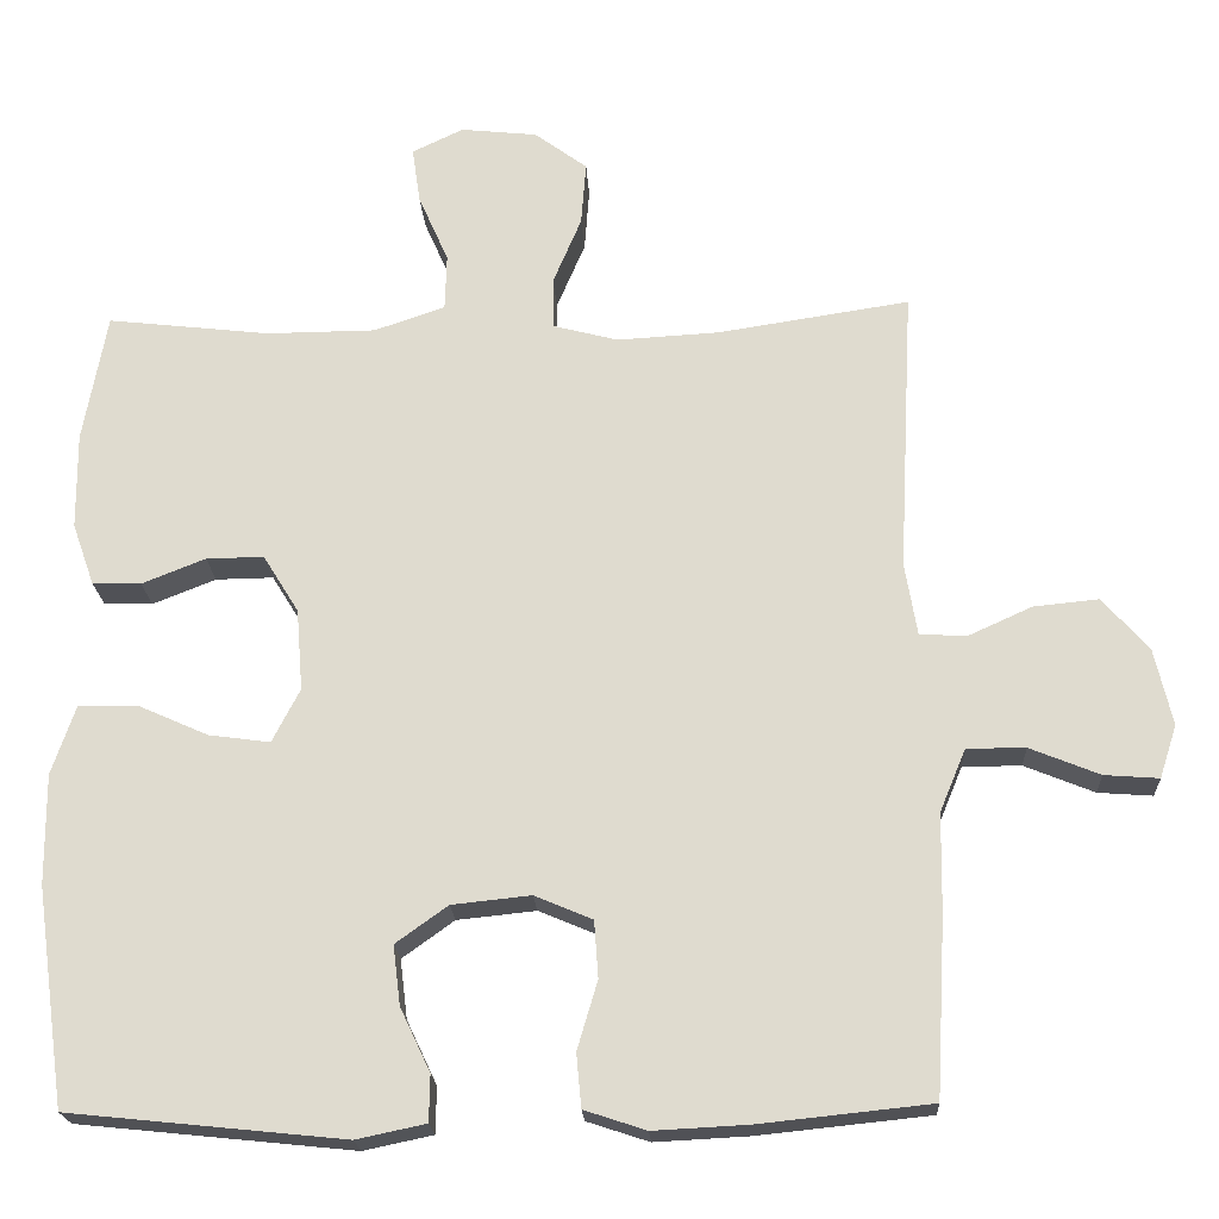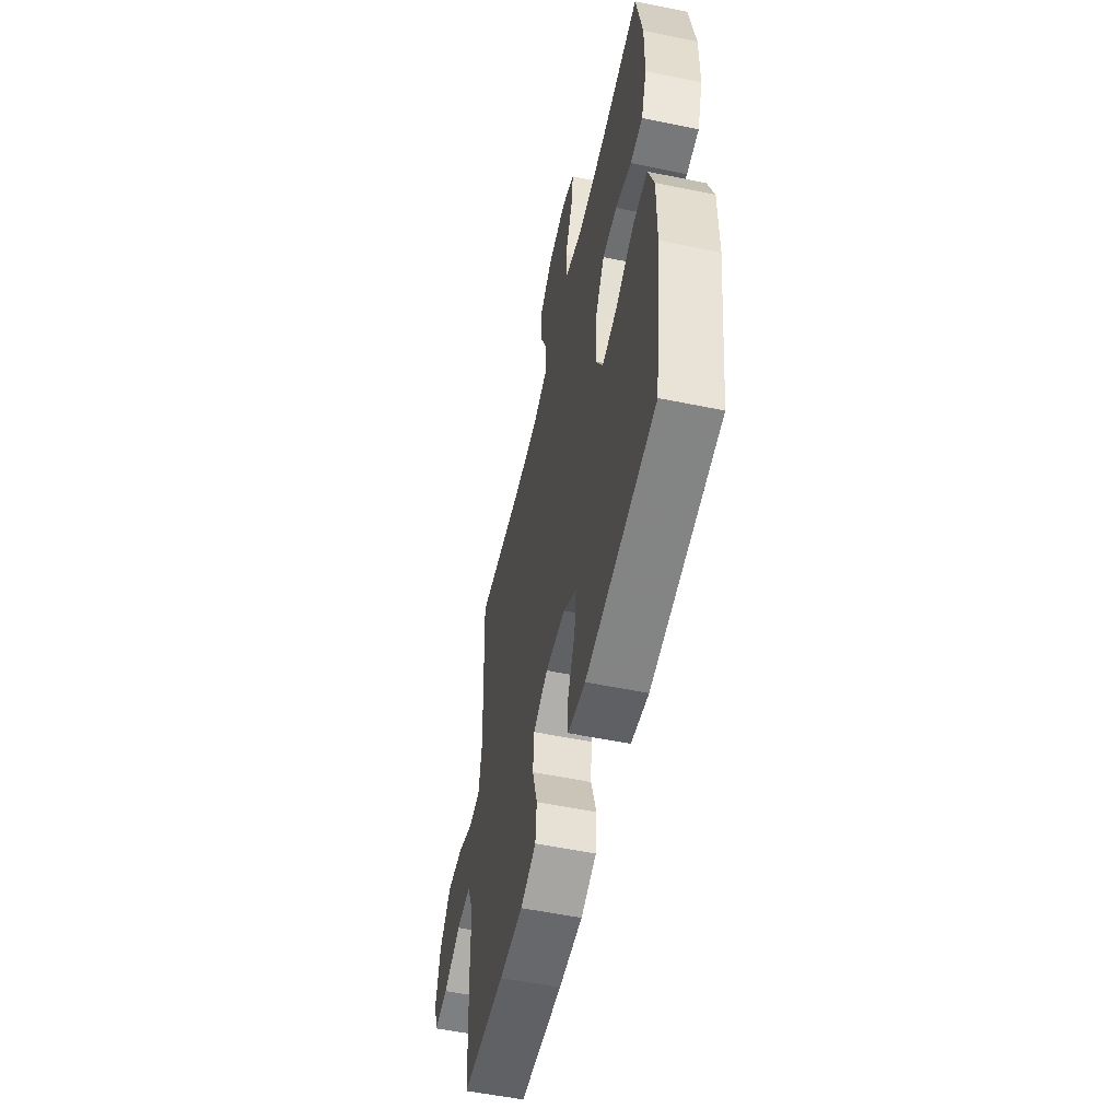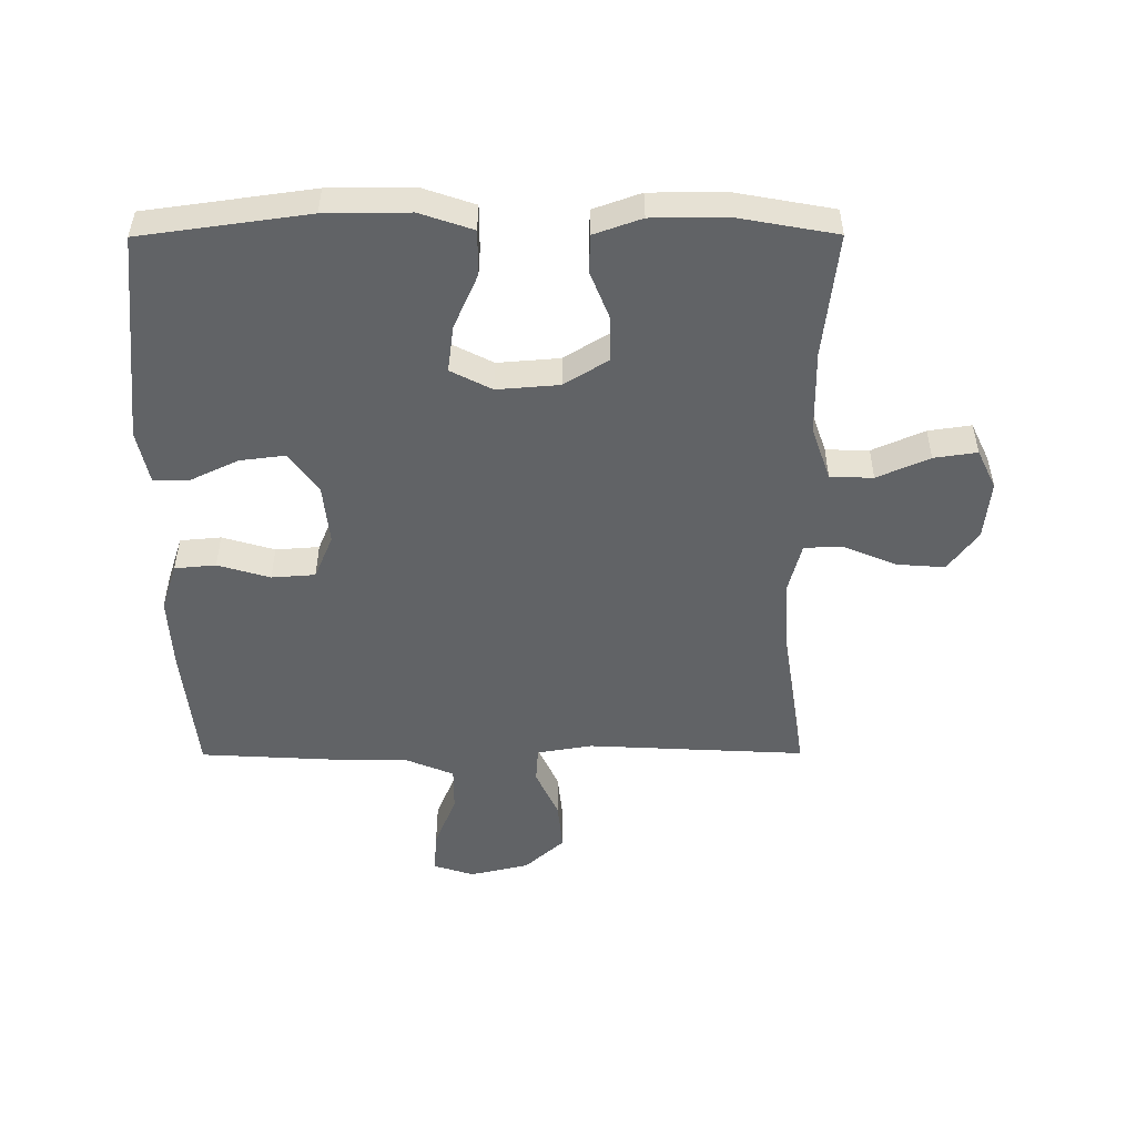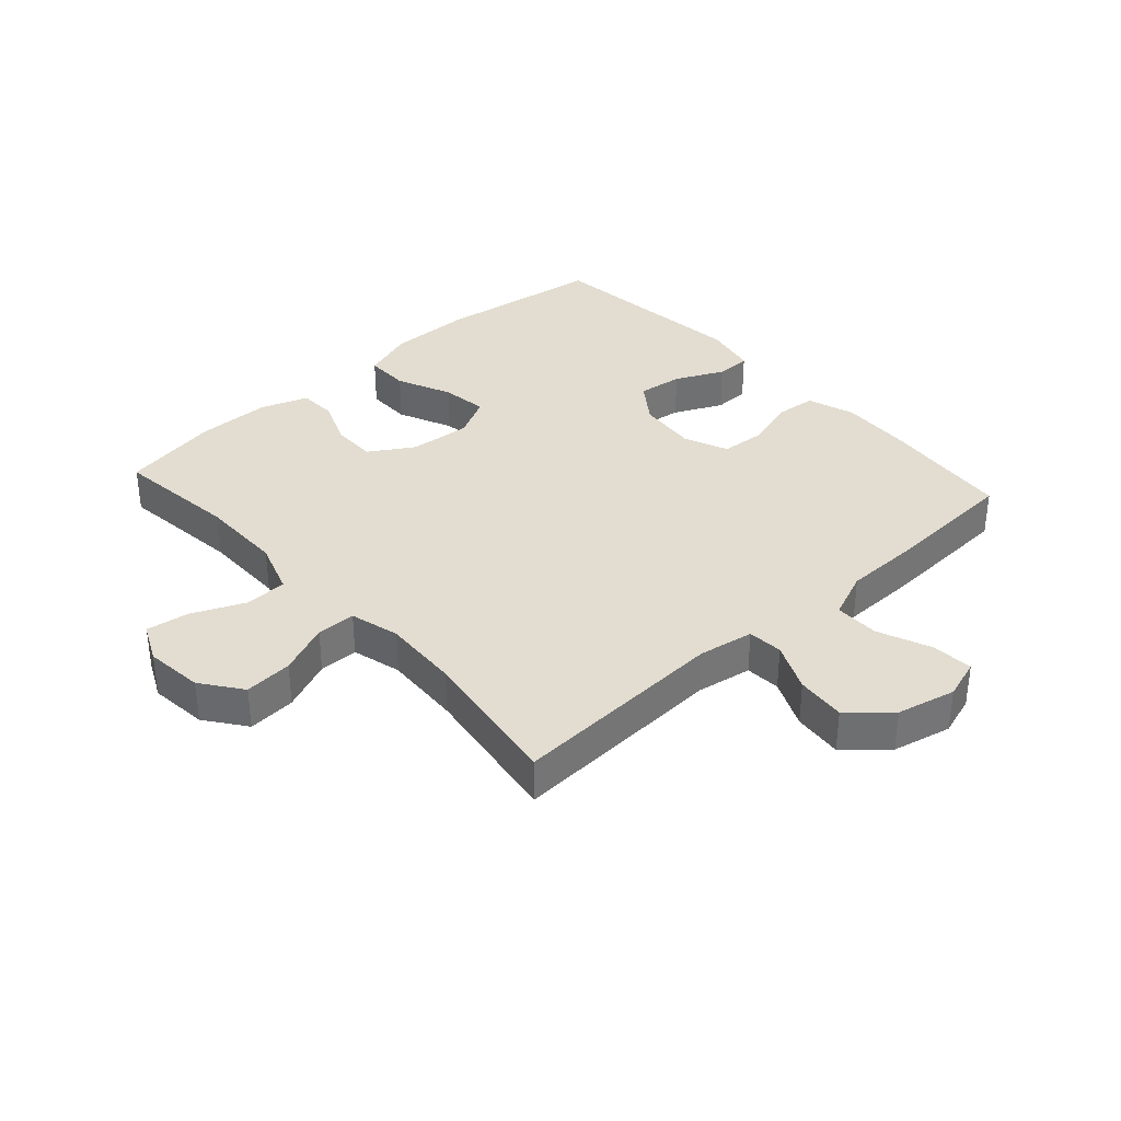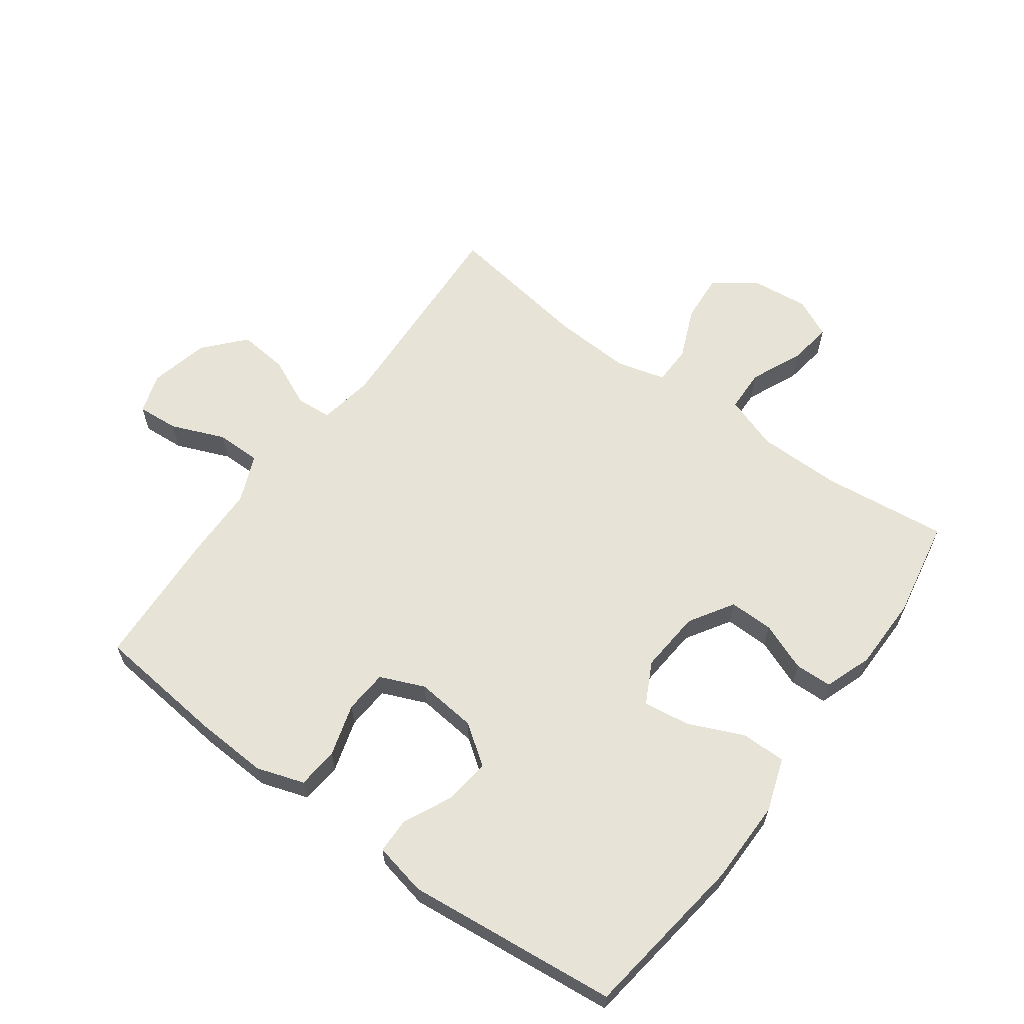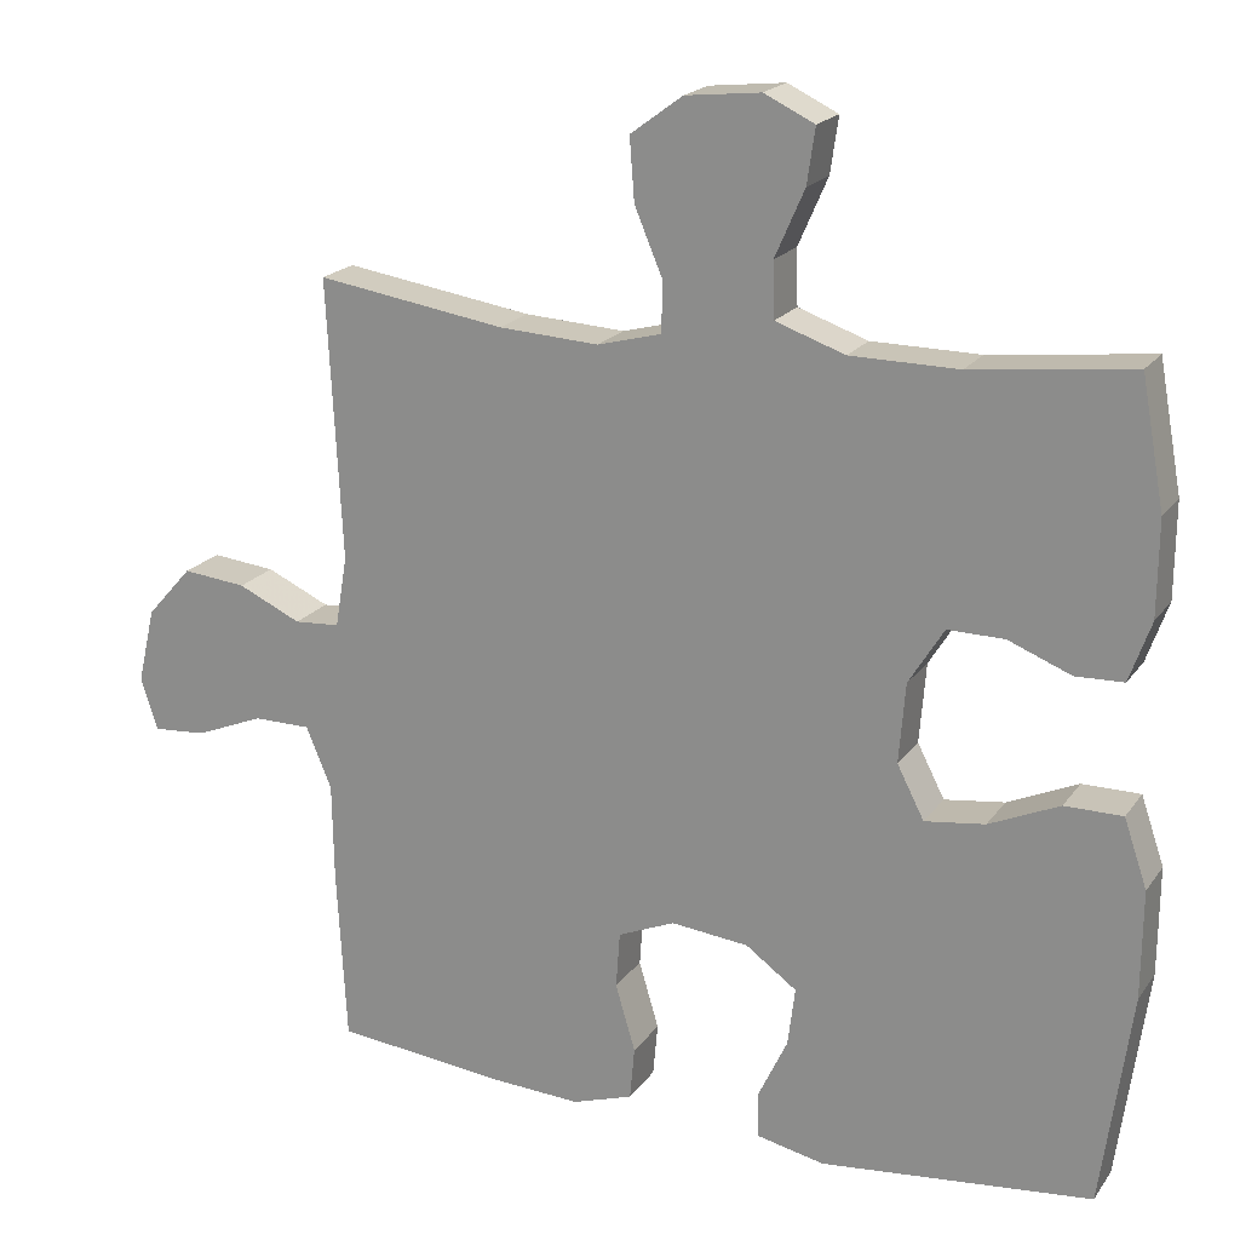
<metadata>
{"format":"obj","ext":"obj","renderer":"f3d","projection":"perspective","resolution":1024,"background":"white","views":[{"elev":-20.6,"azim":3.0,"up":"+Z"},{"elev":-55.4,"azim":-102.2,"up":"+Z"},{"elev":-50.8,"azim":-89.8,"up":"+Y"},{"elev":35.4,"azim":47.9,"up":"+Y"},{"elev":62.2,"azim":-143.9,"up":"+Y"},{"elev":19.7,"azim":-155.0,"up":"+Z"}]}
</metadata>
<code>
v -0.5 0.07 0.5
v -0.3 0.07 0.477
v -0.165 0.07 0.478
v -0.078 0.07 0.508
v -0.076 0.07 0.577
v -0.113 0.07 0.661
v -0.123 0.07 0.73
v -0.06 0.07 0.76
v 0.034 0.07 0.75
v 0.099 0.07 0.702
v 0.093 0.07 0.624
v 0.058 0.07 0.541
v 0.059 0.07 0.478
v 0.139 0.07 0.457
v 0.264 0.07 0.464
v 0.5 0.07 0.5
v 0.482 0.07 0.15
v 0.497 0.07 0.061
v 0.554 0.07 0.057
v 0.633 0.07 0.093
v 0.713 0.07 0.101
v 0.77 0.07 0.037
v 0.792 0.07 -0.058
v 0.771 0.07 -0.123
v 0.704 0.07 -0.118
v 0.618 0.07 -0.083
v 0.546 0.07 -0.083
v 0.514 0.07 -0.16
v 0.512 0.07 -0.281
v 0.5 0.07 -0.5
v 0.289 0.07 -0.522
v 0.173 0.07 -0.528
v 0.097 0.07 -0.503
v 0.091 0.07 -0.437
v 0.116 0.07 -0.353
v 0.111 0.07 -0.283
v 0.04 0.07 -0.253
v -0.057 0.07 -0.263
v -0.121 0.07 -0.309
v -0.112 0.07 -0.382
v -0.075 0.07 -0.46
v -0.076 0.07 -0.517
v -0.161 0.07 -0.535
v -0.5 0.07 -0.5
v -0.537 0.07 -0.232
v -0.538 0.07 -0.097
v -0.509 0.07 -0.012
v -0.437 0.07 -0.012
v -0.349 0.07 -0.051
v -0.274 0.07 -0.061
v -0.24 0.07 0.005
v -0.248 0.07 0.105
v -0.292 0.07 0.176
v -0.363 0.07 0.175
v -0.441 0.07 0.144
v -0.501 0.07 0.146
v -0.528 0.07 0.222
v -0.529 0.07 0.341
v -0.5 0 0.5
v -0.3 0 0.477
v -0.165 0 0.478
v -0.078 0 0.508
v -0.076 0 0.577
v -0.113 0 0.661
v -0.123 0 0.73
v -0.06 0 0.76
v 0.034 0 0.75
v 0.099 0 0.702
v 0.093 0 0.624
v 0.058 0 0.541
v 0.059 0 0.478
v 0.139 0 0.457
v 0.264 0 0.464
v 0.5 0 0.5
v 0.482 0 0.15
v 0.497 0 0.061
v 0.554 0 0.057
v 0.633 0 0.093
v 0.713 0 0.101
v 0.77 0 0.037
v 0.792 0 -0.058
v 0.771 0 -0.123
v 0.704 0 -0.118
v 0.618 0 -0.083
v 0.546 0 -0.083
v 0.514 0 -0.16
v 0.512 0 -0.281
v 0.5 0 -0.5
v 0.289 0 -0.522
v 0.173 0 -0.528
v 0.097 0 -0.503
v 0.091 0 -0.437
v 0.116 0 -0.353
v 0.111 0 -0.283
v 0.04 0 -0.253
v -0.057 0 -0.263
v -0.121 0 -0.309
v -0.112 0 -0.382
v -0.075 0 -0.46
v -0.076 0 -0.517
v -0.161 0 -0.535
v -0.5 0 -0.5
v -0.537 0 -0.232
v -0.538 0 -0.097
v -0.509 0 -0.012
v -0.437 0 -0.012
v -0.349 0 -0.051
v -0.274 0 -0.061
v -0.24 0 0.005
v -0.248 0 0.105
v -0.292 0 0.176
v -0.363 0 0.175
v -0.441 0 0.144
v -0.501 0 0.146
v -0.528 0 0.222
v -0.529 0 0.341
f 57 58 1 2
f 54 55 56 57
f 53 54 57 2
f 52 53 2 3
f 51 52 3 4
f 46 47 48 49
f 46 49 50
f 45 46 50
f 44 45 50
f 43 44 50 51
f 40 41 42 43
f 39 40 43 51
f 32 33 34 35
f 32 35 36
f 31 32 36
f 28 29 30 31
f 27 28 31 36
f 23 24 25 26
f 23 26 27
f 22 23 27
f 19 20 21 22
f 18 19 22 27
f 15 16 17
f 14 15 17 18
f 13 14 18 27
f 9 10 11 12
f 9 12 13
f 8 9 13
f 5 6 7 8
f 4 5 8 13
f 38 39 51 4
f 13 27 36 37
f 4 13 37 38
f 60 59 116 115
f 115 114 113 112
f 60 115 112 111
f 61 60 111 110
f 62 61 110 109
f 107 106 105 104
f 108 107 104
f 108 104 103
f 108 103 102
f 109 108 102 101
f 101 100 99 98
f 109 101 98 97
f 93 92 91 90
f 94 93 90
f 94 90 89
f 89 88 87 86
f 94 89 86 85
f 84 83 82 81
f 85 84 81
f 85 81 80
f 80 79 78 77
f 85 80 77 76
f 75 74 73
f 76 75 73 72
f 85 76 72 71
f 70 69 68 67
f 71 70 67
f 71 67 66
f 66 65 64 63
f 71 66 63 62
f 62 109 97 96
f 95 94 85 71
f 96 95 71 62
f 1 59 60 2
f 2 60 61 3
f 3 61 62 4
f 4 62 63 5
f 5 63 64 6
f 6 64 65 7
f 7 65 66 8
f 8 66 67 9
f 9 67 68 10
f 10 68 69 11
f 11 69 70 12
f 12 70 71 13
f 13 71 72 14
f 14 72 73 15
f 15 73 74 16
f 16 74 75 17
f 17 75 76 18
f 18 76 77 19
f 19 77 78 20
f 20 78 79 21
f 21 79 80 22
f 22 80 81 23
f 23 81 82 24
f 24 82 83 25
f 25 83 84 26
f 26 84 85 27
f 27 85 86 28
f 28 86 87 29
f 29 87 88 30
f 30 88 89 31
f 31 89 90 32
f 32 90 91 33
f 33 91 92 34
f 34 92 93 35
f 35 93 94 36
f 36 94 95 37
f 37 95 96 38
f 38 96 97 39
f 39 97 98 40
f 40 98 99 41
f 41 99 100 42
f 42 100 101 43
f 43 101 102 44
f 44 102 103 45
f 45 103 104 46
f 46 104 105 47
f 47 105 106 48
f 48 106 107 49
f 49 107 108 50
f 50 108 109 51
f 51 109 110 52
f 52 110 111 53
f 53 111 112 54
f 54 112 113 55
f 55 113 114 56
f 56 114 115 57
f 57 115 116 58
f 58 116 59 1

</code>
